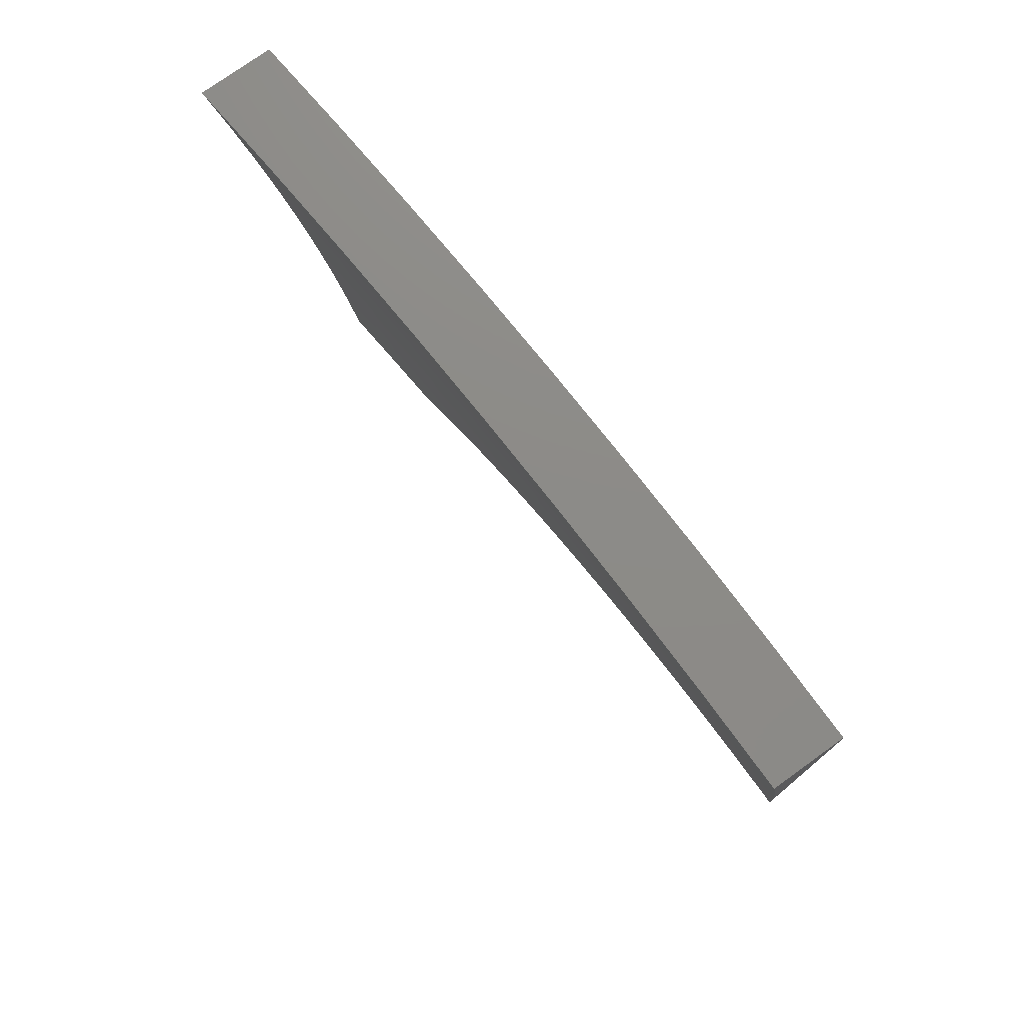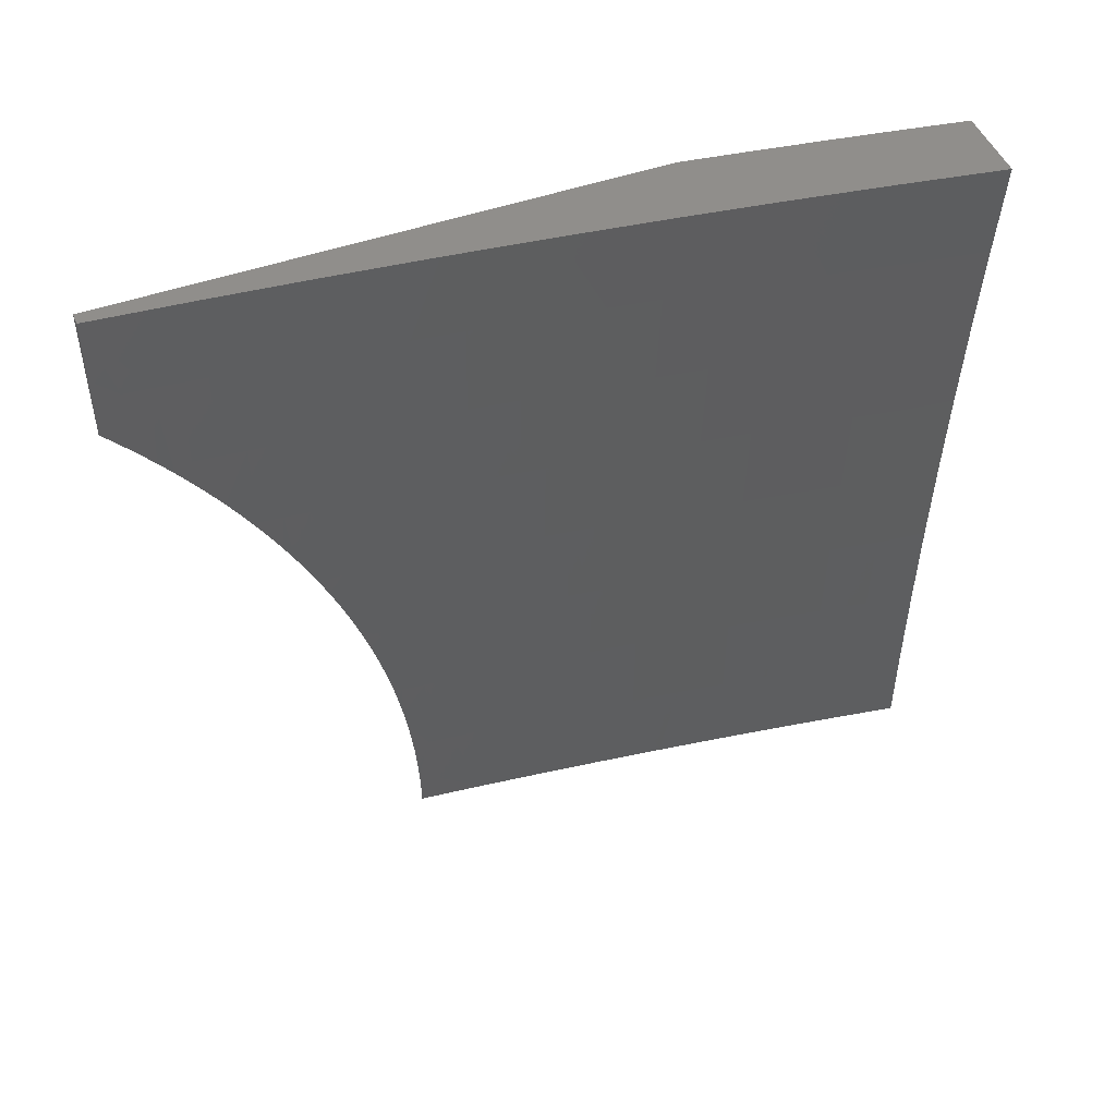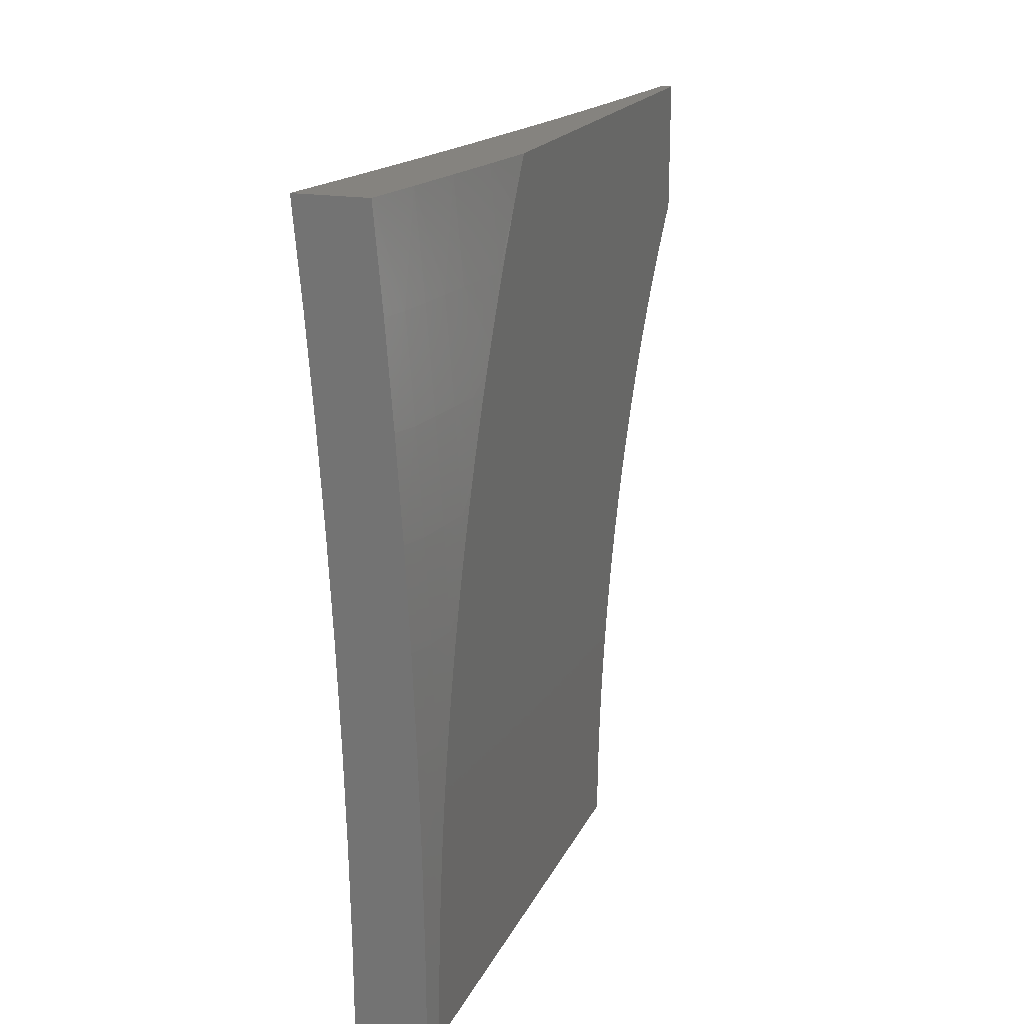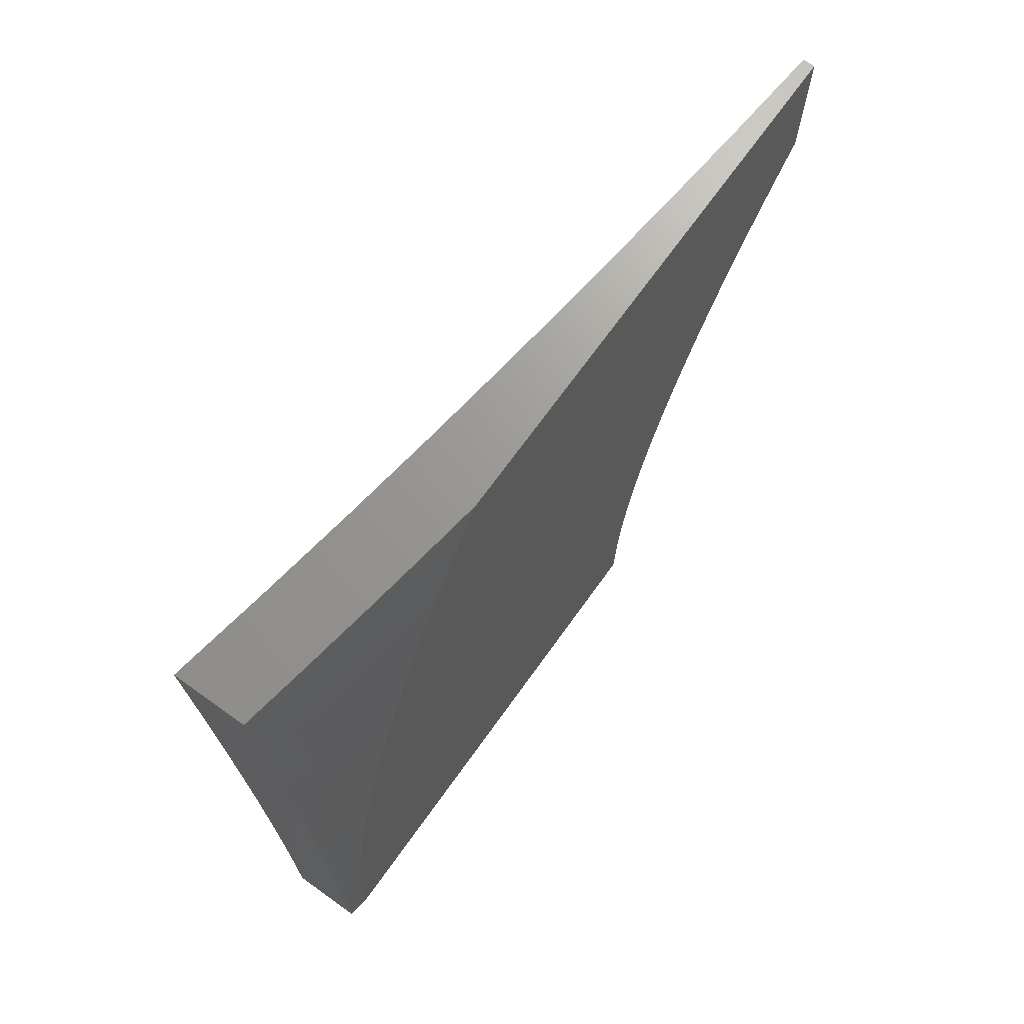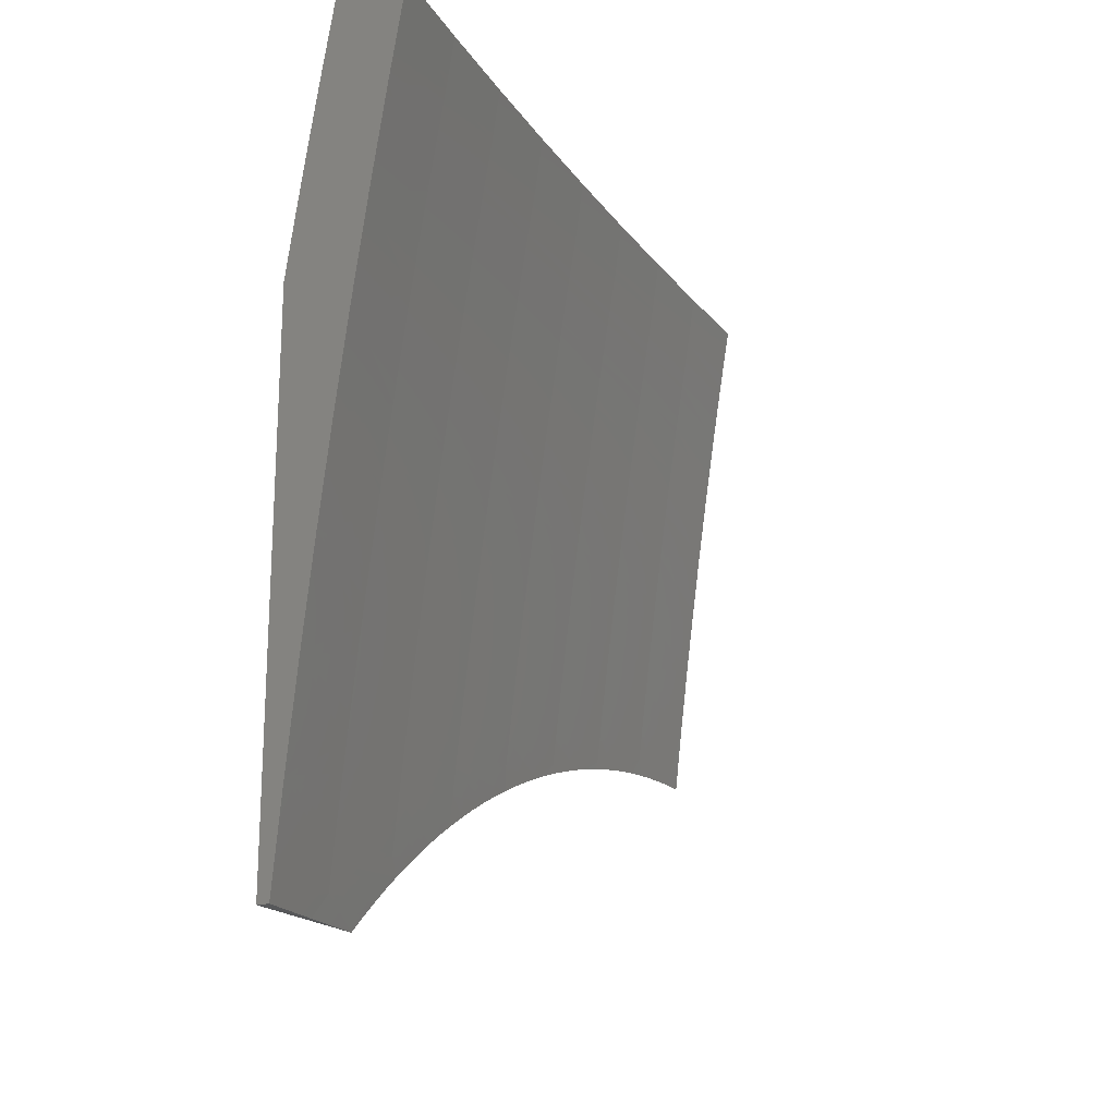
<metadata>
{"format":"stl","ext":"stl","renderer":"f3d","projection":"perspective","resolution":1024,"background":"white","views":[{"elev":76.1,"azim":-35.7,"up":"+Z"},{"elev":48.1,"azim":-111.6,"up":"+Y"},{"elev":18.5,"azim":19.0,"up":"+Y"},{"elev":69.7,"azim":35.6,"up":"+Y"},{"elev":-19.3,"azim":-152.9,"up":"+Z"}]}
</metadata>
<code>
# stl→obj: 249 verts, 494 faces
v 10.99 0.9135 1
v 10.99 0.8834 1.031
v 10.98 1 1
v 10.99 0.8832 1.062
v 10.97 1 1.126
v 10.99 0.883 1.093
v 10.98 0.8827 1.124
v 10.99 0.7541 1.124
v 10.99 0.754 1.155
v 11 0.6708 1.123
v 11 0.647 1.138
v 11 0.827 1
v 11 0.8059 1.019
v 11 0.7844 1.038
v 11 0.7624 1.056
v 11 0.7401 1.073
v 11 0.7543 1.093
v 11 0.7174 1.09
v 11 0.6943 1.107
v 11 0.6278 1.155
v 11 0.6228 1.153
v 11 0.5983 1.168
v 11 0.6276 1.186
v 11 0.5735 1.181
v 11 0.5483 1.195
v 10.99 0.6275 1.217
v 11 0.5228 1.207
v 11 0.4969 1.219
v 11 0.5008 1.248
v 11 0.4709 1.231
v 11 0.4445 1.242
v 11 0.418 1.252
v 10.99 0.5006 1.279
v 10.99 0.6273 1.248
v 10.99 0.6271 1.279
v 10.98 0.7534 1.248
v 10.98 0.7532 1.279
v 10.97 0.8817 1.248
v 10.97 0.8815 1.279
v 10.96 1 1.251
v 10.96 0.8812 1.31
v 10.95 1 1.376
v 10.96 0.8809 1.342
v 10.96 0.8806 1.373
v 10.97 0.7526 1.373
v 10.96 0.7524 1.404
v 10.97 0.6263 1.404
v 10.97 0.6261 1.435
v 10.98 0.4998 1.435
v 10.97 0.4996 1.466
v 10.98 0.3739 1.466
v 10.97 0.3738 1.498
v 10.98 0.2486 1.498
v 10.97 0.2485 1.529
v 10.97 0.124 1.529
v 10.97 0.1239 1.56
v 10.97 0 1.58
v 10.96 0.1238 1.623
v 10.96 0 1.664
v 10.95 0.1237 1.686
v 10.94 0 1.748
v 10.94 0.1236 1.748
v 10.93 0.1235 1.811
v 10.94 0.2478 1.748
v 10.93 0.2476 1.811
v 10.94 0.3726 1.748
v 10.93 0.3723 1.811
v 10.93 0.4978 1.748
v 10.92 0.4974 1.811
v 10.93 0.6236 1.748
v 10.92 0.6231 1.811
v 10.92 0.7496 1.748
v 10.91 0.749 1.811
v 10.91 0.8766 1.748
v 10.9 0.8758 1.811
v 10.9 1 1.751
v 10.88 1 1.876
v 10.89 0.875 1.874
v 10.88 0.8742 1.937
v 10.89 0.7478 1.937
v 10.88 0.7505 2
v 10.89 0.6256 2
v 10.9 0.6219 1.937
v 10.89 0.5006 2
v 10.9 0.4965 1.937
v 10.9 0.3755 2
v 10.91 0.3716 1.937
v 10.9 0.2504 2
v 10.91 0.2472 1.937
v 10.9 0.1252 2
v 10.91 0.1233 1.937
v 10.9 0 2
v 10.92 0 1.916
v 10.92 0.1234 1.874
v 10.93 0 1.832
v 11 0.3746 1.279
v 11 0.3912 1.262
v 11 0.3642 1.27
v 11 0.337 1.279
v 11 0.3745 1.31
v 10.99 0.5005 1.31
v 10.98 0.6269 1.31
v 10.97 0.753 1.31
v 11 0.3096 1.287
v 11 0.2491 1.31
v 11 0.249 1.342
v 11 0.1984 1.311
v 11 0.1242 1.342
v 11 0.1702 1.315
v 11 0.142 1.319
v 11 0.2821 1.294
v 11 0.2543 1.3
v 11 0.2264 1.306
v 11 0.1137 1.322
v 11 0.08532 1.324
v 11 0.05691 1.326
v 11 0.02847 1.327
v 10.99 0 1.412
v 10.99 0.1242 1.373
v 11 0 1.327
v 10.98 0 1.496
v 10.98 0.1241 1.466
v 10.99 0.1241 1.435
v 10.99 0.1242 1.404
v 10.99 0.2489 1.404
v 10.99 0.249 1.373
v 10.99 0.3743 1.373
v 10.99 0.3744 1.342
v 10.99 0.5003 1.342
v 10.98 0.124 1.498
v 10.98 0.2487 1.466
v 10.98 0.2488 1.435
v 10.98 0.374 1.435
v 10.98 0.3742 1.404
v 10.98 0.5 1.404
v 10.98 0.5001 1.373
v 10.98 0.6265 1.373
v 10.98 0.6267 1.342
v 10.97 0.7528 1.342
v 10.87 0.8753 2
v 10.86 1 2
v 10.92 0.8773 1.686
v 10.91 1 1.626
v 10.93 0.878 1.623
v 10.93 0.8787 1.56
v 10.94 0.7507 1.623
v 10.94 0.7512 1.56
v 10.94 0.6247 1.623
v 10.95 0.6251 1.56
v 10.95 0.4987 1.623
v 10.96 0.4991 1.56
v 10.96 0.3732 1.623
v 10.96 0.3735 1.56
v 10.96 0.2482 1.623
v 10.97 0.2484 1.56
v 10.93 1 1.501
v 10.94 0.8791 1.529
v 10.95 0.7515 1.529
v 10.96 0.6254 1.529
v 10.96 0.4993 1.529
v 10.97 0.3736 1.529
v 10.95 0.88 1.435
v 10.95 0.8797 1.466
v 10.94 0.8794 1.498
v 10.95 0.7517 1.498
v 10.98 0.8822 1.186
v 10.97 0.882 1.217
v 10.98 0.8825 1.155
v 10.99 0.7538 1.186
v 10.98 0.7536 1.217
v 10.95 0.8803 1.404
v 10.96 0.7522 1.435
v 10.96 0.7519 1.466
v 10.96 0.6258 1.466
v 10.93 0.7502 1.686
v 10.94 0.6241 1.686
v 10.94 0.4983 1.686
v 10.95 0.3729 1.686
v 10.95 0.248 1.686
v 10.9 0.7484 1.874
v 10.91 0.6225 1.874
v 10.91 0.497 1.874
v 10.92 0.3719 1.874
v 10.92 0.2474 1.874
v 10.96 0.6256 1.498
v 10.97 0.4994 1.498
v 10.96 1 1.917
v 10.95 1 2
v 10.97 0.8739 1.958
v 10.96 0.8753 2
v 10.97 0.7505 2
v 10.98 0.7476 1.958
v 10.98 0.6256 2
v 10.98 0.6217 1.958
v 10.98 0.5006 2
v 10.99 0.4963 1.958
v 10.99 0.3755 2
v 11 0.3715 1.958
v 11 0.3092 1.958
v 11 0.3298 1.941
v 11 0.2971 1.947
v 11 0.2643 1.953
v 10.99 0.2504 2
v 11 0.2471 1.958
v 11 0.2315 1.957
v 11 0.1985 1.961
v 10.99 0.1252 2
v 11 0.1655 1.965
v 11 0.1325 1.967
v 11 0.09943 1.97
v 11 0.06631 1.971
v 11 0 2
v 11 0.03317 1.972
v 11 0 1.972
v 11 0.3624 1.935
v 11 0.3948 1.928
v 11 0.427 1.92
v 11 0.4591 1.912
v 11 0.4967 1.916
v 11 0.4911 1.903
v 11 0.5228 1.894
v 11 0.5544 1.884
v 10.99 0.6221 1.916
v 11 0.5858 1.873
v 11 0.6225 1.875
v 10.98 0.7481 1.916
v 10.99 0.7485 1.875
v 10.97 0.8745 1.916
v 10.98 0.875 1.875
v 10.97 1 1.833
v 10.99 0.8755 1.833
v 10.99 1 1.75
v 11 0.8765 1.75
v 11 0.9443 1.702
v 11 0.916 1.719
v 11 0.8874 1.736
v 11 0.8585 1.752
v 11 0.8292 1.768
v 11 0.7997 1.783
v 11 0.749 1.833
v 11 0.7698 1.797
v 11 0.7397 1.811
v 11 0.7094 1.825
v 11 0.6788 1.838
v 11 0.648 1.85
v 11 0.617 1.862
v 11 0.9723 1.685
v 11 1 1.666
v 11 1 1
f 1 2 3
f 3 2 4
f 3 4 5
f 5 4 6
f 5 6 7
f 7 6 8
f 7 8 9
f 9 8 10
f 9 10 11
f 1 12 2
f 2 12 13
f 2 13 14
f 2 14 4
f 4 14 15
f 4 15 16
f 4 16 17
f 17 16 18
f 17 18 19
f 17 19 8
f 8 19 10
f 9 11 20
f 20 11 21
f 20 21 22
f 20 22 23
f 23 22 24
f 23 24 25
f 23 25 26
f 26 25 27
f 26 27 28
f 26 28 29
f 29 28 30
f 29 30 31
f 31 32 29
f 29 32 33
f 29 33 34
f 34 33 35
f 34 35 36
f 36 35 37
f 36 37 38
f 38 37 39
f 38 39 40
f 40 39 41
f 40 41 42
f 42 41 43
f 42 43 44
f 44 43 45
f 44 45 46
f 46 45 47
f 46 47 48
f 48 47 49
f 48 49 50
f 50 49 51
f 50 51 52
f 52 51 53
f 52 53 54
f 54 53 55
f 54 55 56
f 56 55 57
f 56 57 58
f 58 57 59
f 58 59 60
f 60 59 61
f 60 61 62
f 62 61 63
f 62 63 64
f 64 63 65
f 64 65 66
f 66 65 67
f 66 67 68
f 68 67 69
f 68 69 70
f 70 69 71
f 70 71 72
f 72 71 73
f 72 73 74
f 74 73 75
f 74 75 76
f 76 75 77
f 77 75 78
f 77 78 79
f 79 78 80
f 79 80 81
f 81 80 82
f 82 80 83
f 82 83 84
f 84 83 85
f 84 85 86
f 86 85 87
f 86 87 88
f 88 87 89
f 88 89 90
f 90 89 91
f 90 91 92
f 92 91 93
f 93 91 94
f 93 94 95
f 95 94 63
f 95 63 61
f 33 32 96
f 96 32 97
f 96 97 98
f 98 99 96
f 96 99 100
f 96 100 33
f 33 100 101
f 33 101 35
f 35 101 102
f 35 102 37
f 37 102 103
f 37 103 39
f 39 103 41
f 99 104 100
f 100 104 105
f 100 105 106
f 106 105 107
f 106 107 108
f 108 107 109
f 108 109 110
f 104 111 105
f 105 111 112
f 105 112 113
f 113 107 105
f 110 114 108
f 108 114 115
f 108 115 116
f 117 118 116
f 116 118 119
f 116 119 108
f 108 119 106
f 117 120 118
f 121 122 118
f 118 122 123
f 118 123 124
f 124 123 125
f 124 125 126
f 126 125 127
f 126 127 128
f 128 127 129
f 128 129 101
f 101 129 102
f 57 55 121
f 121 55 130
f 121 130 122
f 122 130 131
f 122 131 132
f 132 131 133
f 132 133 134
f 134 133 135
f 134 135 136
f 136 135 137
f 136 137 138
f 138 137 139
f 138 139 103
f 103 139 41
f 81 140 79
f 79 140 141
f 79 141 77
f 74 76 142
f 142 76 143
f 142 143 144
f 144 143 145
f 144 145 146
f 146 145 147
f 146 147 148
f 148 147 149
f 148 149 150
f 150 149 151
f 150 151 152
f 152 151 153
f 152 153 154
f 154 153 155
f 154 155 58
f 58 155 56
f 143 156 145
f 145 156 157
f 145 157 147
f 147 157 158
f 147 158 149
f 149 158 159
f 149 159 151
f 151 159 160
f 151 160 153
f 153 160 161
f 153 161 155
f 155 161 54
f 155 54 56
f 42 162 156
f 156 162 163
f 156 163 164
f 164 163 165
f 164 165 158
f 158 165 159
f 5 166 40
f 40 166 167
f 40 167 38
f 38 167 36
f 6 4 17
f 8 6 17
f 166 5 168
f 168 5 7
f 168 7 9
f 166 168 169
f 169 168 9
f 169 9 23
f 23 9 20
f 167 166 170
f 170 166 169
f 170 169 26
f 26 169 23
f 45 43 139
f 139 43 41
f 162 42 171
f 171 42 44
f 171 44 46
f 162 171 172
f 172 171 46
f 172 46 48
f 157 156 164
f 163 162 173
f 173 162 172
f 173 172 174
f 174 172 48
f 174 48 50
f 158 157 164
f 72 74 142
f 142 144 175
f 175 144 146
f 175 146 176
f 176 146 148
f 176 148 177
f 177 148 150
f 177 150 178
f 178 150 152
f 178 152 179
f 179 152 154
f 179 154 60
f 60 154 58
f 78 75 180
f 180 75 73
f 180 73 181
f 181 73 71
f 181 71 182
f 182 71 69
f 182 69 183
f 183 69 67
f 183 67 184
f 184 67 65
f 184 65 94
f 94 65 63
f 34 36 170
f 170 36 167
f 34 170 26
f 138 103 102
f 47 45 137
f 137 45 139
f 163 173 165
f 165 173 185
f 165 185 159
f 159 185 160
f 185 173 174
f 70 72 175
f 175 72 142
f 70 175 176
f 83 80 180
f 180 80 78
f 83 180 181
f 29 34 26
f 136 138 129
f 129 138 102
f 49 47 135
f 135 47 137
f 185 174 186
f 186 174 50
f 186 50 52
f 68 70 176
f 68 176 177
f 85 83 181
f 85 181 182
f 128 101 100
f 134 136 127
f 127 136 129
f 51 49 133
f 133 49 135
f 161 160 186
f 186 160 185
f 161 186 52
f 66 68 177
f 66 177 178
f 87 85 182
f 87 182 183
f 126 128 106
f 106 128 100
f 132 134 125
f 125 134 127
f 53 51 131
f 131 51 133
f 54 161 52
f 64 66 178
f 64 178 179
f 89 87 183
f 89 183 184
f 124 126 119
f 119 126 106
f 122 132 123
f 123 132 125
f 55 53 130
f 130 53 131
f 62 64 179
f 62 179 60
f 91 89 184
f 91 184 94
f 118 124 119
f 187 188 189
f 189 188 190
f 189 190 191
f 189 191 192
f 192 191 193
f 192 193 194
f 194 193 195
f 194 195 196
f 196 195 197
f 196 197 198
f 198 197 199
f 198 199 200
f 200 199 201
f 201 199 202
f 202 199 203
f 202 203 204
f 204 203 205
f 204 205 202
f 197 203 199
f 205 203 206
f 206 203 207
f 206 207 208
f 208 207 209
f 209 207 210
f 210 207 211
f 211 207 212
f 211 212 213
f 213 212 214
f 200 215 198
f 198 215 216
f 198 216 217
f 198 217 196
f 196 217 218
f 196 218 219
f 219 218 220
f 219 220 221
f 221 222 219
f 219 222 223
f 219 223 194
f 194 223 192
f 222 224 223
f 223 224 225
f 223 225 226
f 226 225 227
f 226 227 228
f 228 227 229
f 228 229 187
f 187 229 230
f 230 229 231
f 230 231 232
f 232 231 233
f 232 233 234
f 234 233 235
f 235 233 236
f 236 233 237
f 237 233 238
f 238 233 231
f 238 231 239
f 239 231 240
f 239 240 241
f 241 240 242
f 242 240 243
f 243 240 227
f 243 227 244
f 244 227 225
f 244 225 245
f 245 225 246
f 246 225 224
f 234 247 232
f 232 247 248
f 228 187 189
f 226 228 189
f 240 231 229
f 240 229 227
f 223 226 192
f 192 226 189
f 196 219 194
f 12 1 249
f 249 1 3
f 214 120 213
f 213 120 117
f 213 117 211
f 211 117 116
f 211 116 210
f 210 116 115
f 210 115 209
f 209 115 208
f 208 115 114
f 208 114 206
f 206 114 110
f 206 110 205
f 205 110 202
f 202 110 109
f 202 109 201
f 201 109 107
f 201 107 200
f 200 107 113
f 200 113 215
f 215 113 216
f 216 113 112
f 216 112 217
f 217 112 111
f 217 111 218
f 218 111 104
f 218 104 220
f 220 104 221
f 221 104 99
f 221 99 222
f 222 99 98
f 222 98 224
f 224 98 97
f 224 97 246
f 246 97 245
f 245 97 32
f 245 32 244
f 244 32 31
f 244 31 243
f 243 31 30
f 243 30 242
f 242 30 241
f 241 30 28
f 241 28 239
f 239 28 27
f 239 27 238
f 238 27 25
f 238 25 237
f 237 25 236
f 236 25 24
f 236 24 235
f 235 24 22
f 235 22 234
f 234 22 21
f 234 21 247
f 247 21 248
f 248 21 11
f 248 11 10
f 10 19 248
f 248 19 18
f 248 18 16
f 248 16 249
f 249 16 15
f 249 15 14
f 14 13 249
f 249 13 12
f 92 93 212
f 212 93 95
f 212 95 61
f 61 59 212
f 212 59 214
f 214 59 57
f 214 57 121
f 121 118 214
f 214 118 120
f 141 140 188
f 188 140 81
f 188 81 82
f 188 82 190
f 190 82 84
f 190 84 191
f 191 84 193
f 193 84 86
f 193 86 195
f 195 86 88
f 195 88 197
f 197 88 203
f 203 88 90
f 203 90 207
f 207 90 92
f 207 92 212
f 3 5 249
f 249 5 248
f 248 5 40
f 248 40 42
f 248 42 232
f 232 42 156
f 232 156 230
f 230 156 187
f 187 156 143
f 187 143 188
f 188 143 76
f 188 76 77
f 77 141 188

</code>
